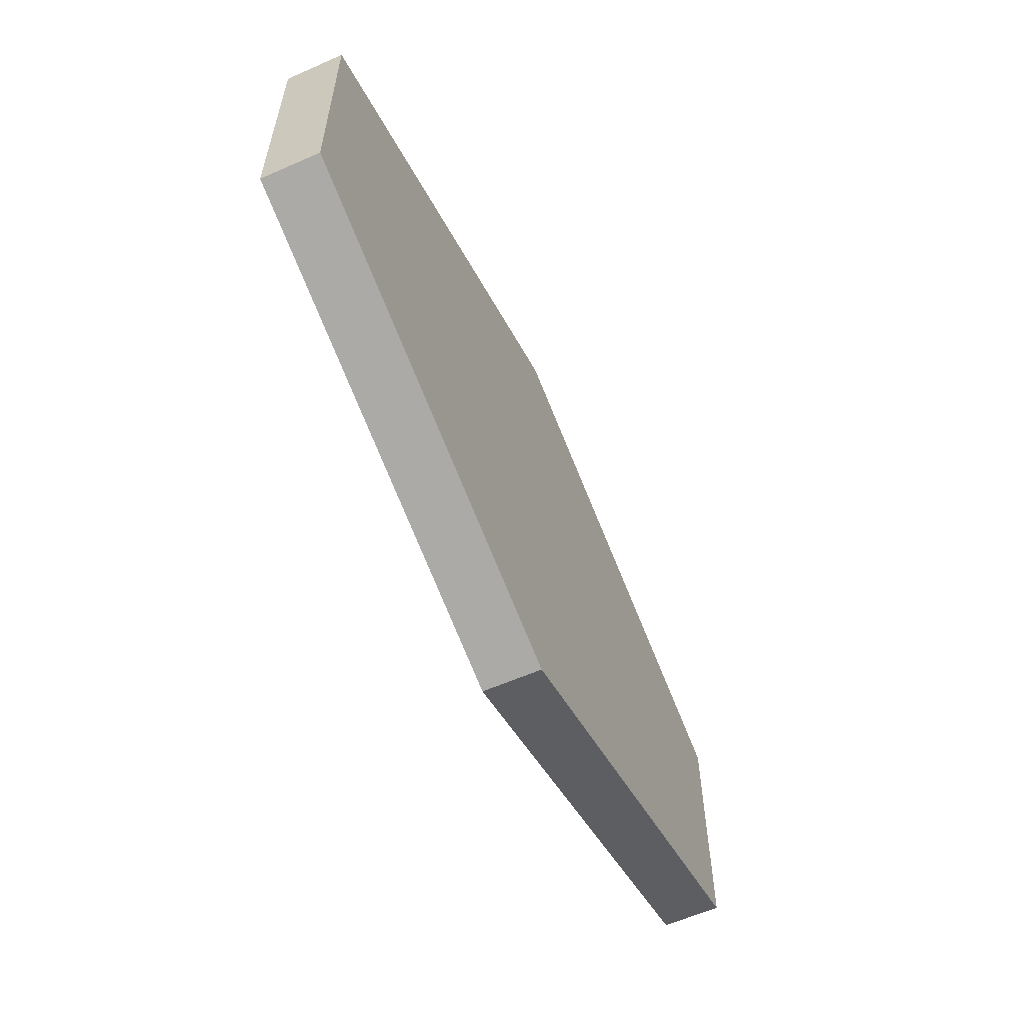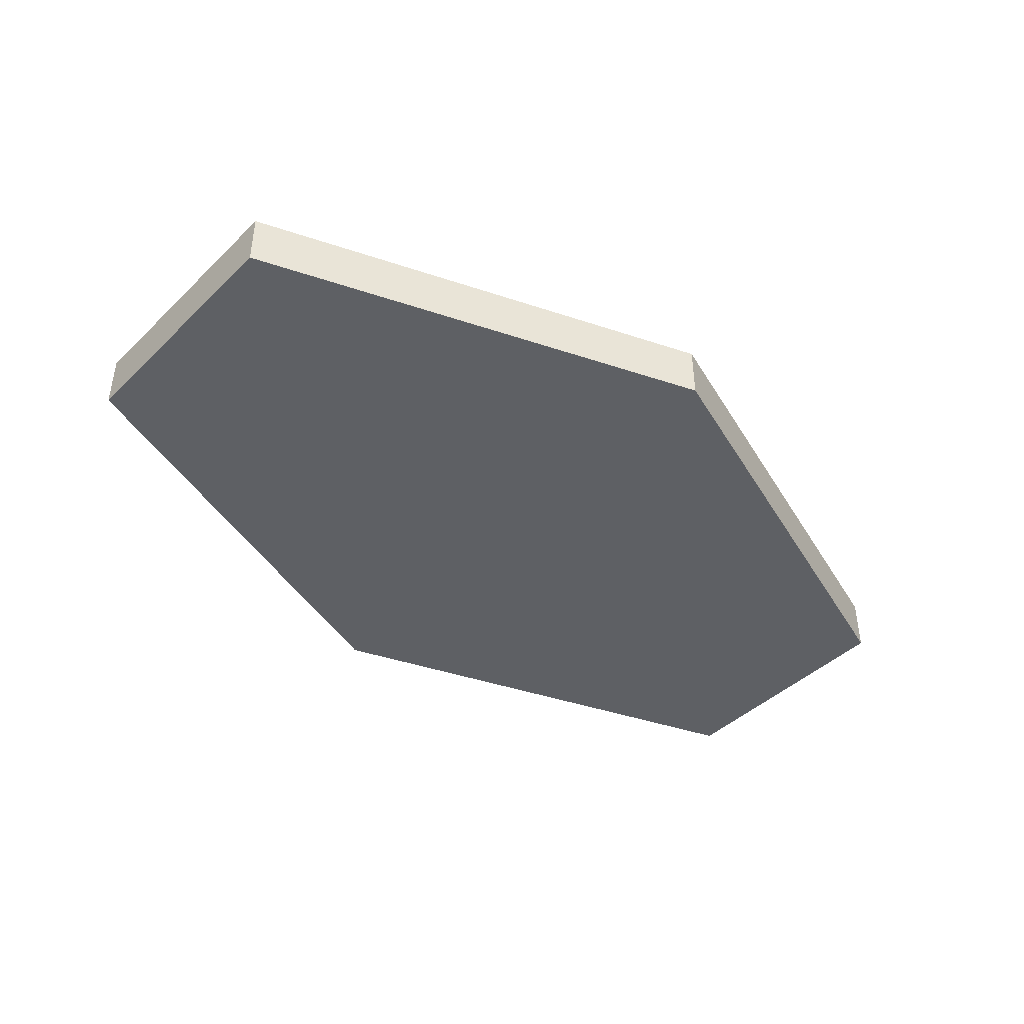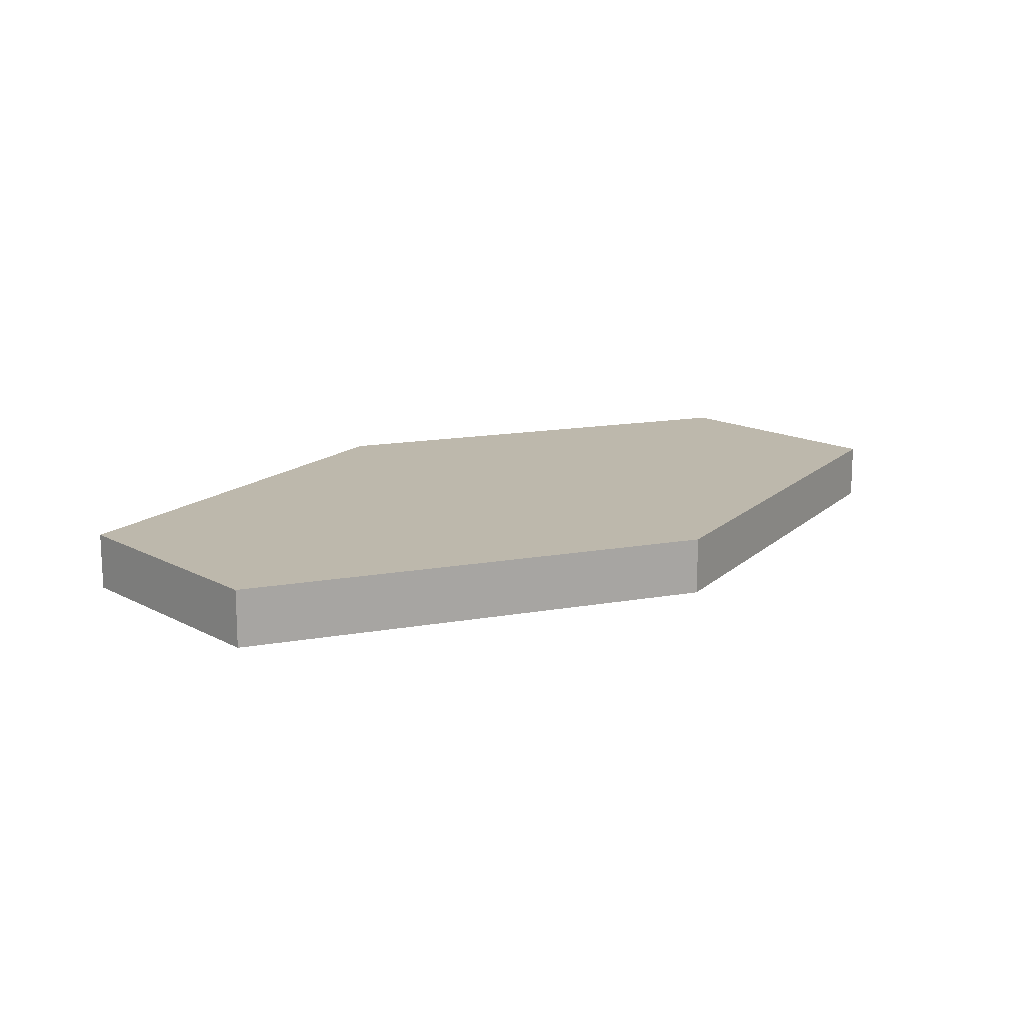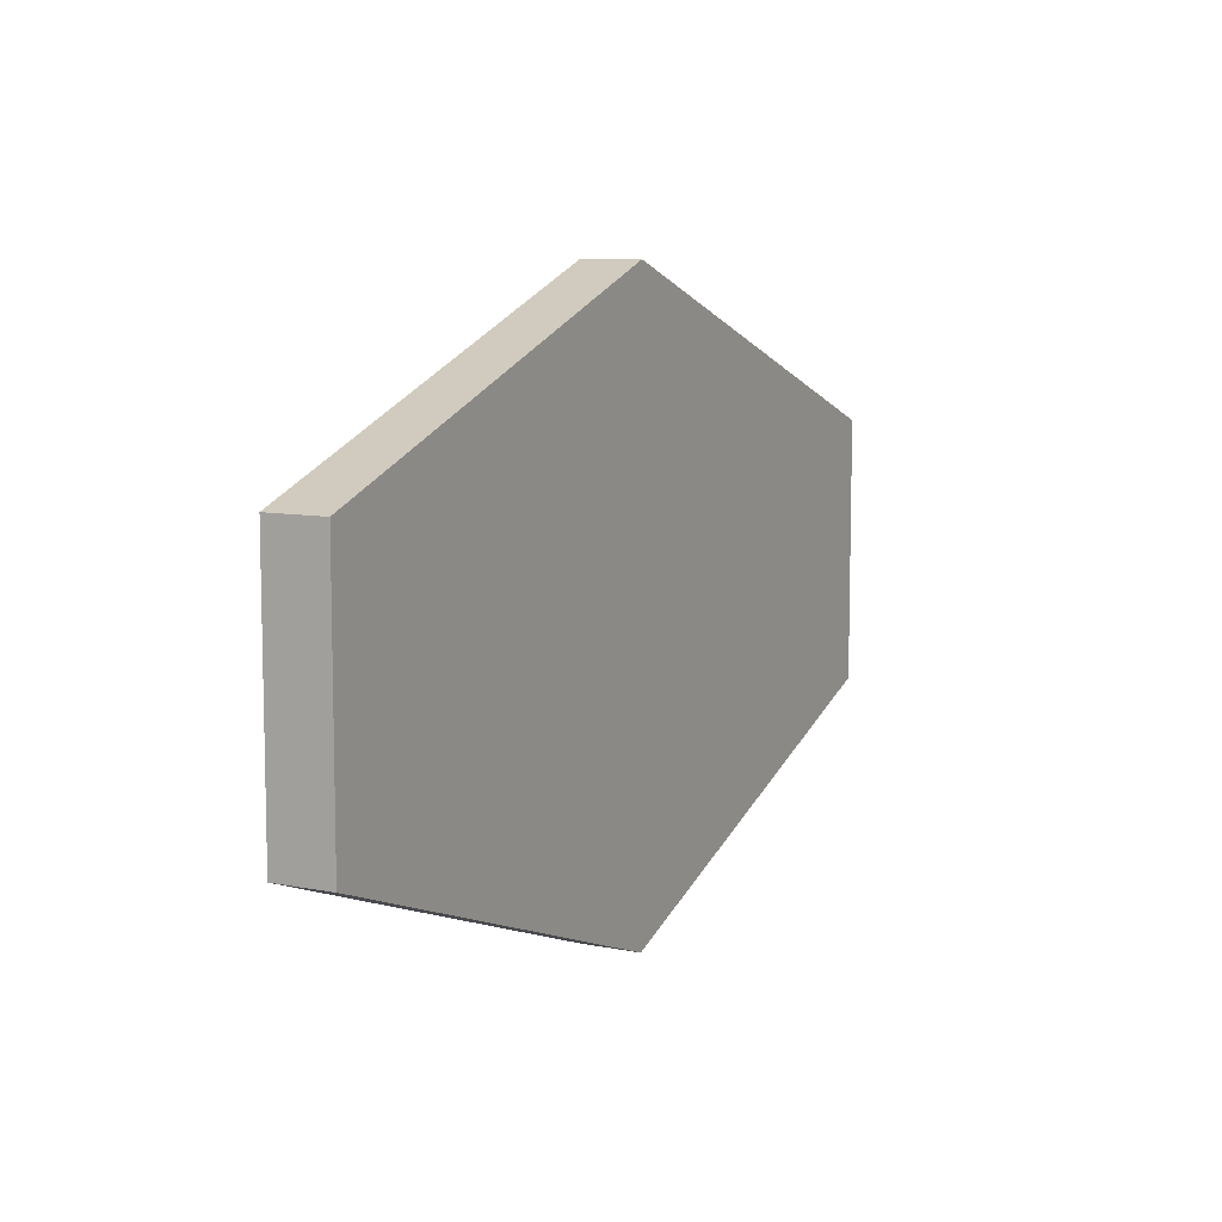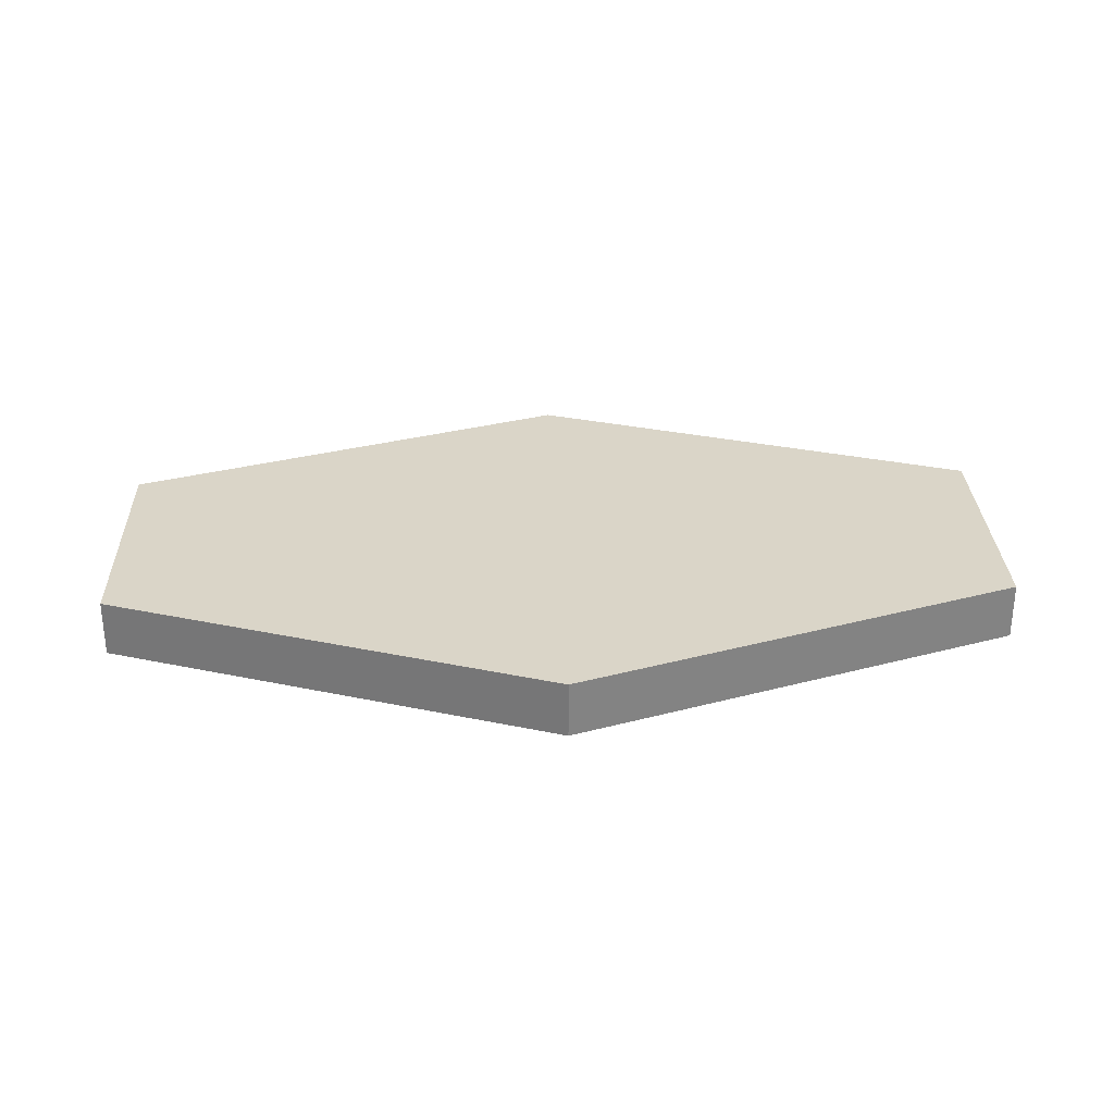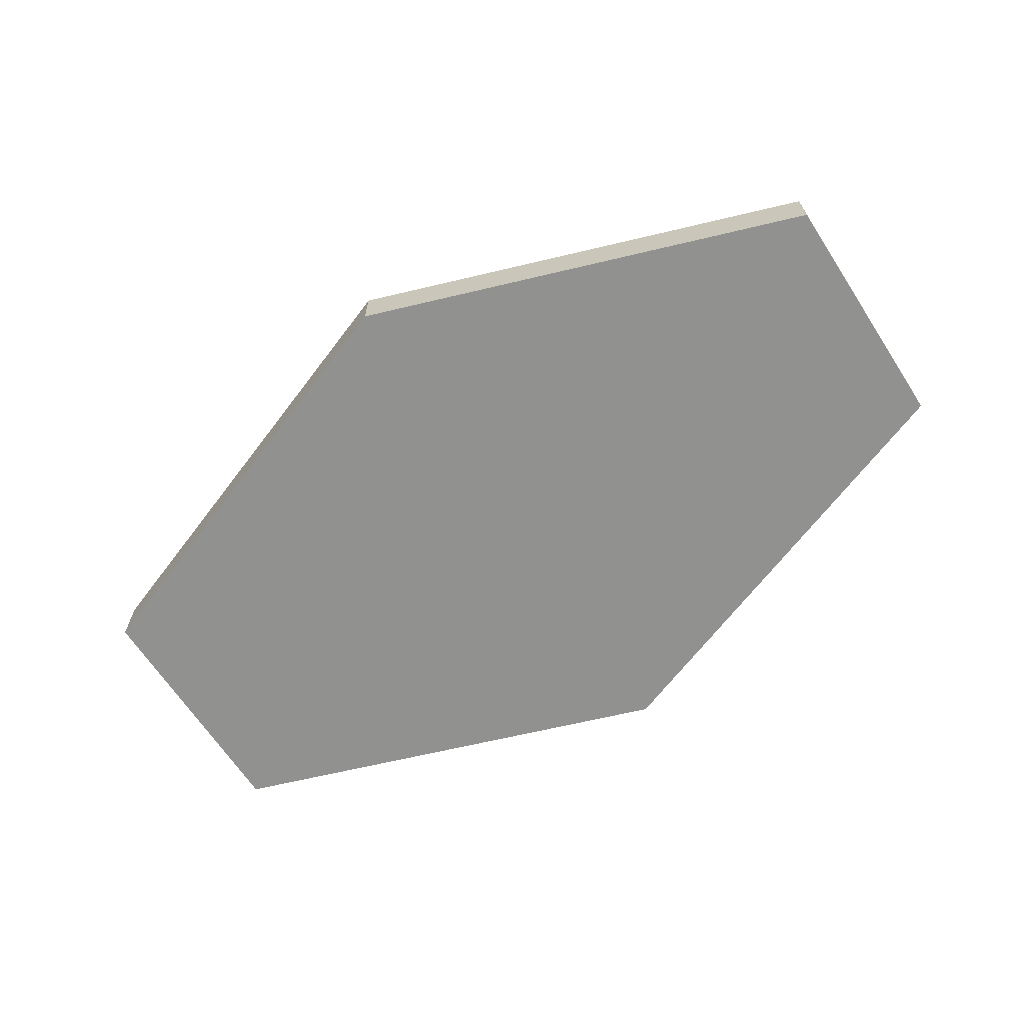
<metadata>
{"format":"obj","ext":"obj","renderer":"f3d","projection":"perspective","resolution":1024,"background":"white","views":[{"elev":-59.5,"azim":-65.7,"up":"+Z"},{"elev":-42.8,"azim":-41.4,"up":"+Y"},{"elev":14.7,"azim":138.9,"up":"+Y"},{"elev":8.9,"azim":117.7,"up":"+Z"},{"elev":29.3,"azim":-2.1,"up":"+Y"},{"elev":-66.0,"azim":-146.9,"up":"+Y"}]}
</metadata>
<code>
v  0 0.0313 -0.32
v  -0.5 0.0313 -0.1411
v  -0.5 0.0313 0.1411
v  0 0.0313 0.32
v  0.5 0.0313 0.1411
v  0.5 0.0313 -0.1411
v  0 -0.0313 -0.32
v  -0.5 -0.0313 -0.1411
v  -0.5 -0.0313 0.1411
v  0 -0.0313 0.32
v  0.5 -0.0313 0.1411
v  0.5 -0.0313 -0.1411
v  0 0.0313 -0.32
v  -0.5 0.0313 -0.1411
v  -0.5 0.0313 0.1411
v  0 0.0313 0.32
v  0.5 0.0313 0.1411
v  0.5 0.0313 -0.1411
v  0 -0.0313 -0.32
v  -0.5 -0.0313 -0.1411
v  -0.5 -0.0313 0.1411
v  0 -0.0313 0.32
v  0.5 -0.0313 0.1411
v  0.5 -0.0313 -0.1411
g ElongHexH
f 11 24 6
f 6 17 11
f 12 19 1
f 1 18 12
f 8 21 3
f 3 14 8
f 9 22 4
f 4 15 9
f 7 20 2
f 2 13 7
f 10 23 5
f 5 16 10
v  0 0.0313 -0.32
v  -0.5 0.0313 -0.1411
v  -0.5 0.0313 0.1411
v  0 0.0313 0.32
v  0.5 0.0313 0.1411
v  0.5 0.0313 -0.1411
v  0 -0.0313 -0.32
v  -0.5 -0.0313 -0.1411
v  -0.5 -0.0313 0.1411
v  0 -0.0313 0.32
v  0.5 -0.0313 0.1411
v  0.5 -0.0313 -0.1411
g ElongHexH_faces
f 26 27 28
f 29 30 25
f 28 29 25
f 26 28 25
f 34 33 32
f 34 32 31
f 31 36 35
f 34 31 35

</code>
